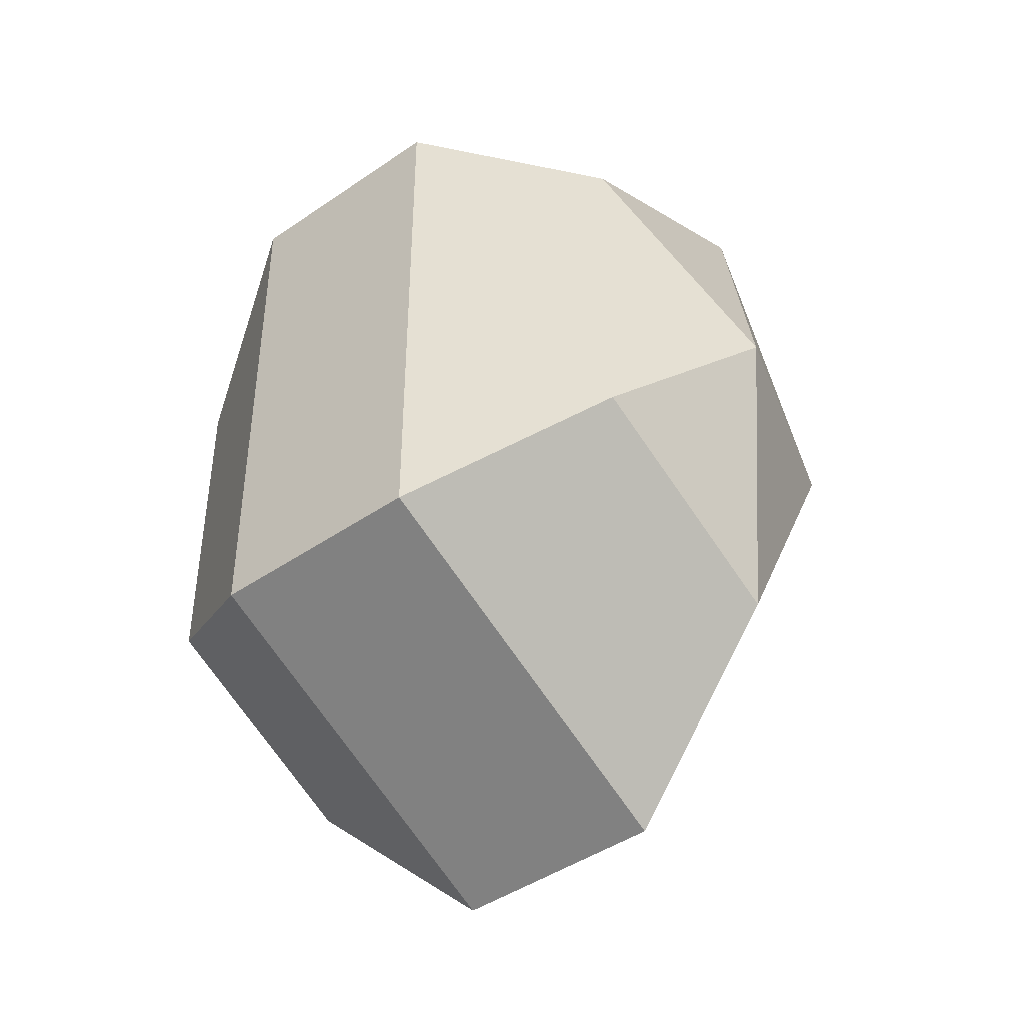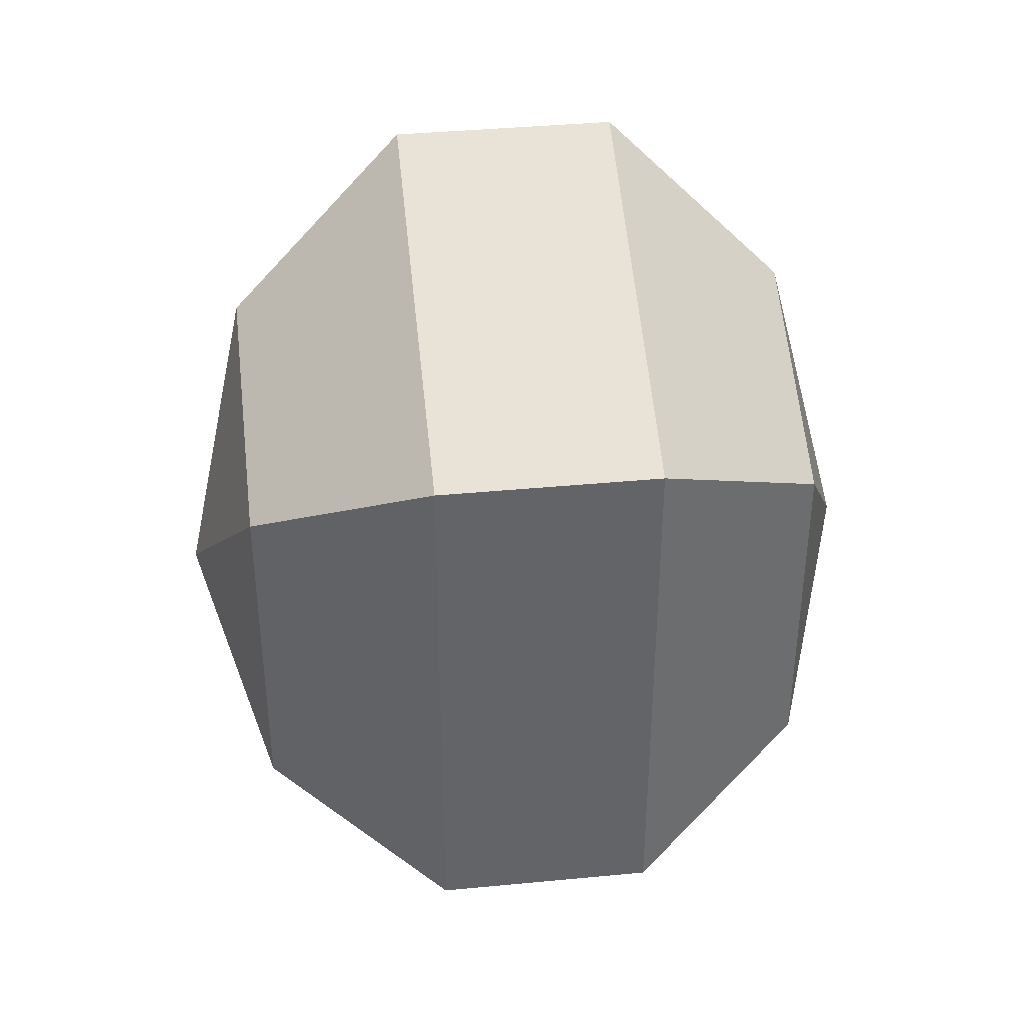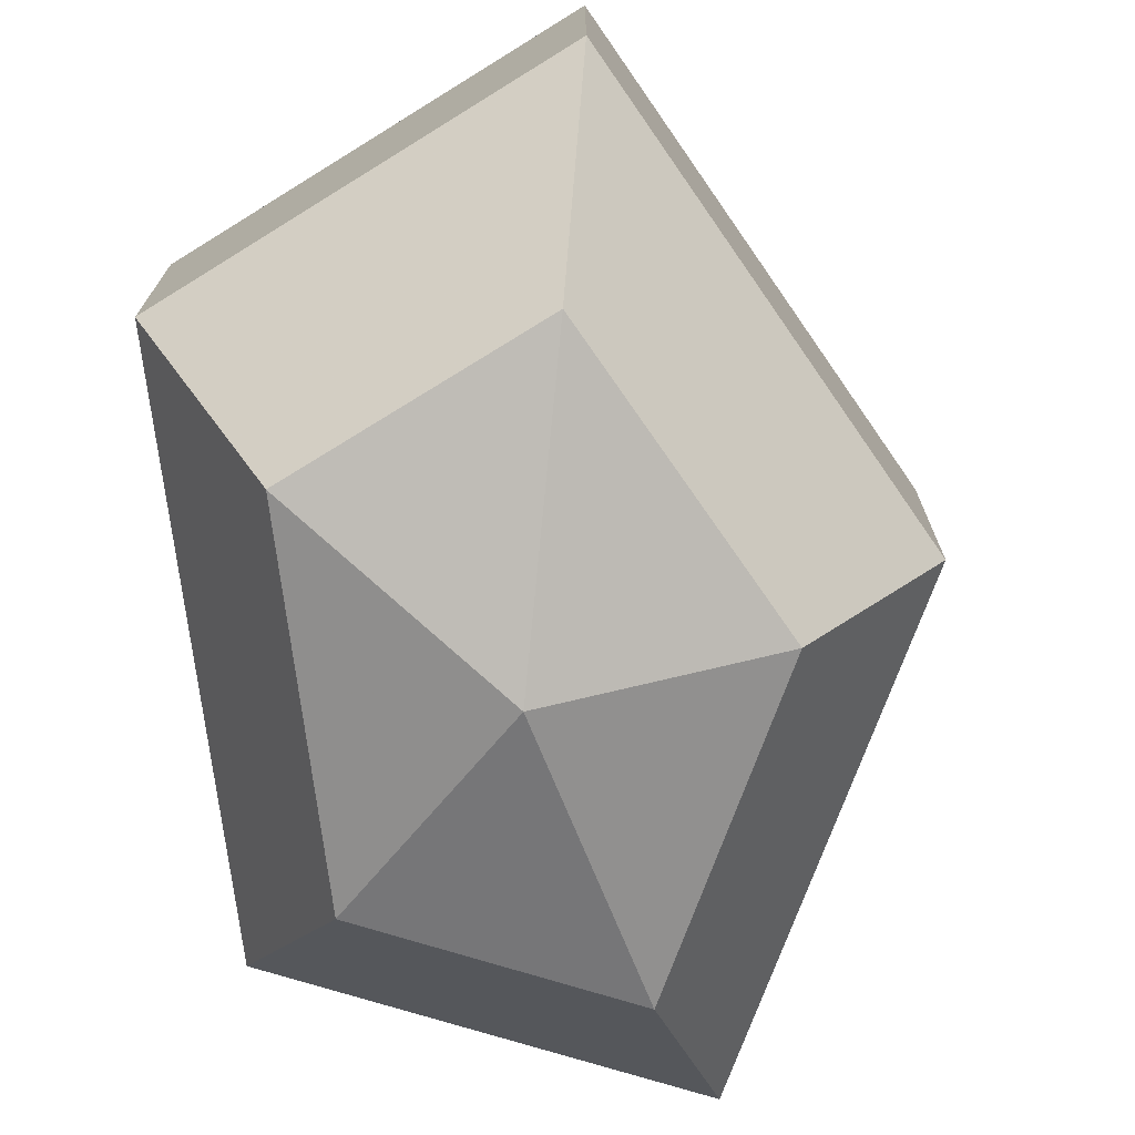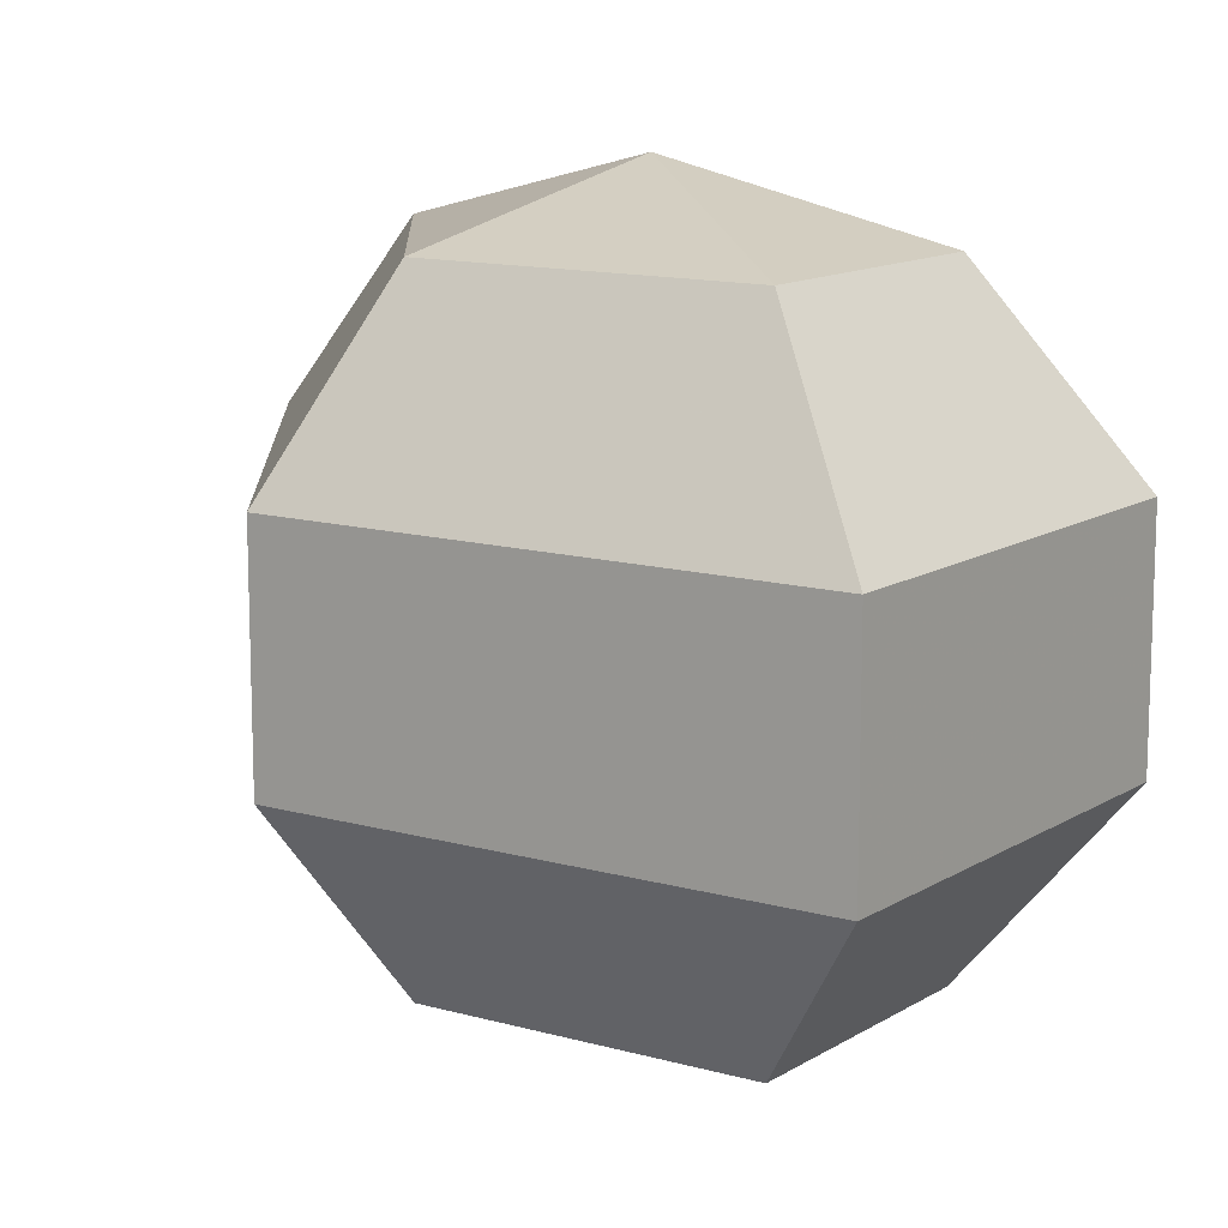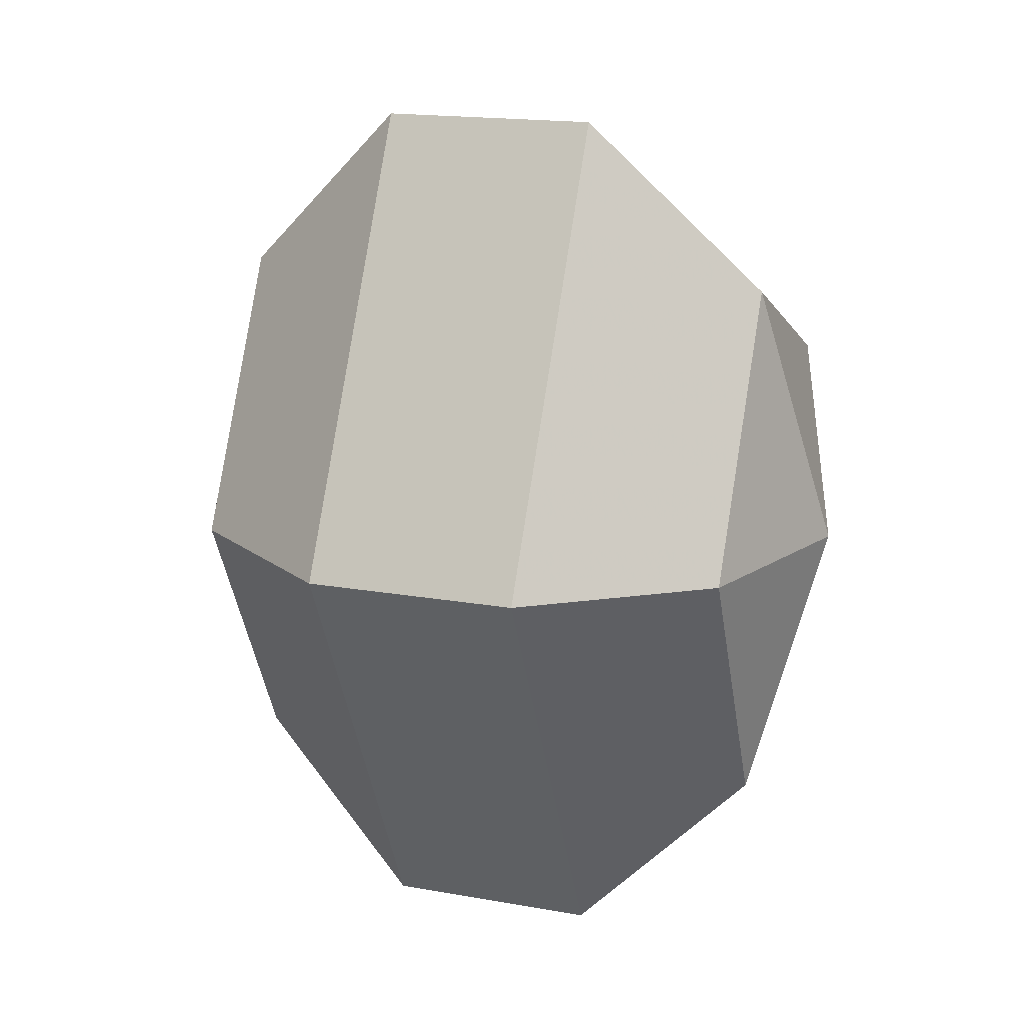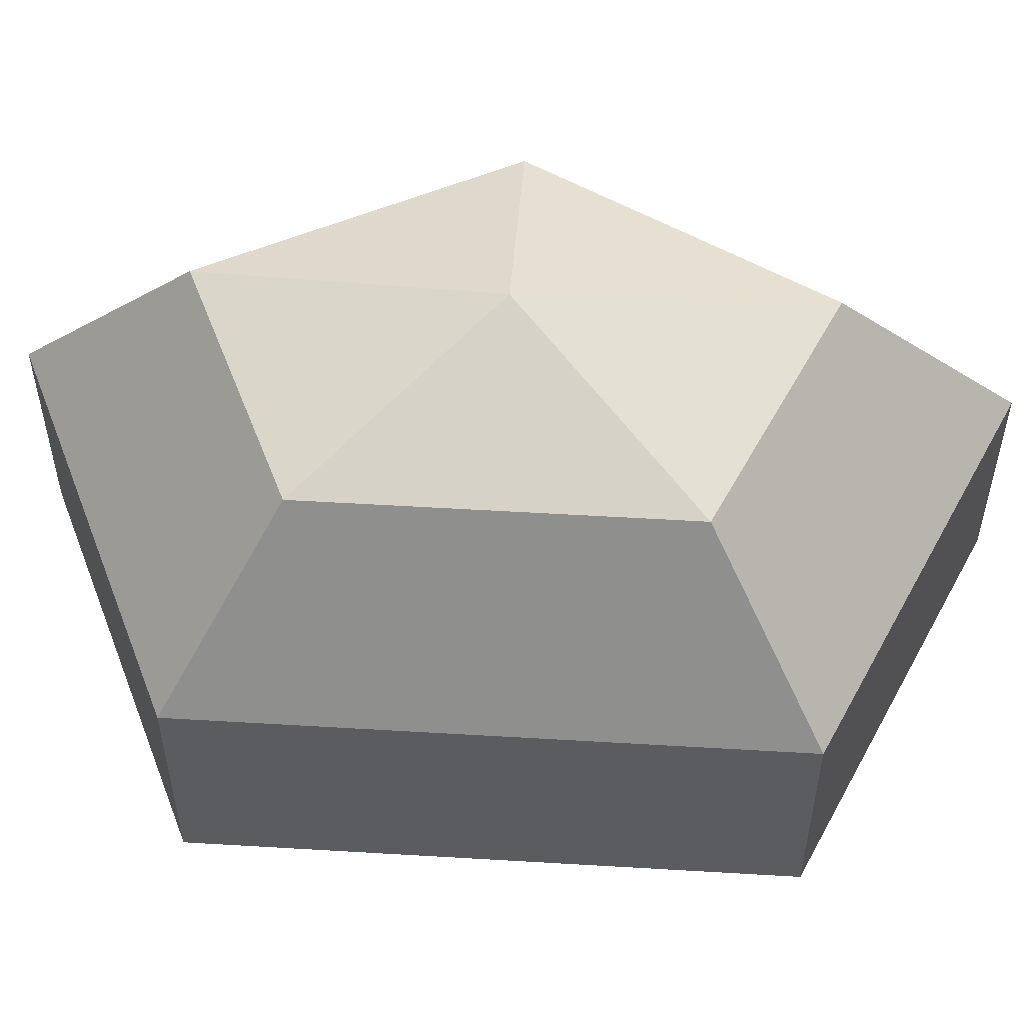
<metadata>
{"format":"obj","ext":"obj","renderer":"f3d","projection":"perspective","resolution":1024,"background":"white","views":[{"elev":-44.1,"azim":128.9,"up":"+Y"},{"elev":39.2,"azim":83.2,"up":"+Y"},{"elev":-73.5,"azim":-172.7,"up":"+Z"},{"elev":12.8,"azim":-29.6,"up":"+Z"},{"elev":17.0,"azim":-70.1,"up":"+Y"},{"elev":54.9,"azim":93.6,"up":"+Z"}]}
</metadata>
<code>
v 232 112 134
v 232 112 134
v 232 112 134
v 232 112 134
v 232 112 134
v 232 112 134
v 228.2 112 135.2
v 230.8 106.9 135.2
v 235.1 108.9 135.2
v 235.1 115.1 135.2
v 230.8 117.1 135.2
v 228.2 112 135.2
v 225.8 112 138.5
v 230.1 103.8 138.5
v 237 106.9 138.5
v 237 117.1 138.5
v 230.1 120.2 138.5
v 225.8 112 138.5
v 225.8 112 142.5
v 230.1 103.8 142.5
v 237 106.9 142.5
v 237 117.1 142.5
v 230.1 120.2 142.5
v 225.8 112 142.5
v 228.2 112 145.8
v 230.8 106.9 145.8
v 235.1 108.9 145.8
v 235.1 115.1 145.8
v 230.8 117.1 145.8
v 228.2 112 145.8
v 232 112 147
v 232 112 147
v 232 112 147
v 232 112 147
v 232 112 147
v 232 112 147
g foo
f 8 7 1
f 9 8 2
f 10 9 3
f 11 10 4
f 12 11 5
f 14 13 7
f 15 14 8
f 16 15 9
f 17 16 10
f 18 17 11
f 20 19 13
f 21 20 14
f 22 21 15
f 23 22 16
f 24 23 17
f 26 25 19
f 27 26 20
f 28 27 21
f 29 28 22
f 30 29 23
f 32 31 25
f 33 32 26
f 34 33 27
f 35 34 28
f 36 35 29
f 2 8 1
f 3 9 2
f 4 10 3
f 5 11 4
f 6 12 5
f 8 14 7
f 9 15 8
f 10 16 9
f 11 17 10
f 12 18 11
f 14 20 13
f 15 21 14
f 16 22 15
f 17 23 16
f 18 24 17
f 20 26 19
f 21 27 20
f 22 28 21
f 23 29 22
f 24 30 23
f 26 32 25
f 27 33 26
f 28 34 27
f 29 35 28
f 30 36 29
g

</code>
